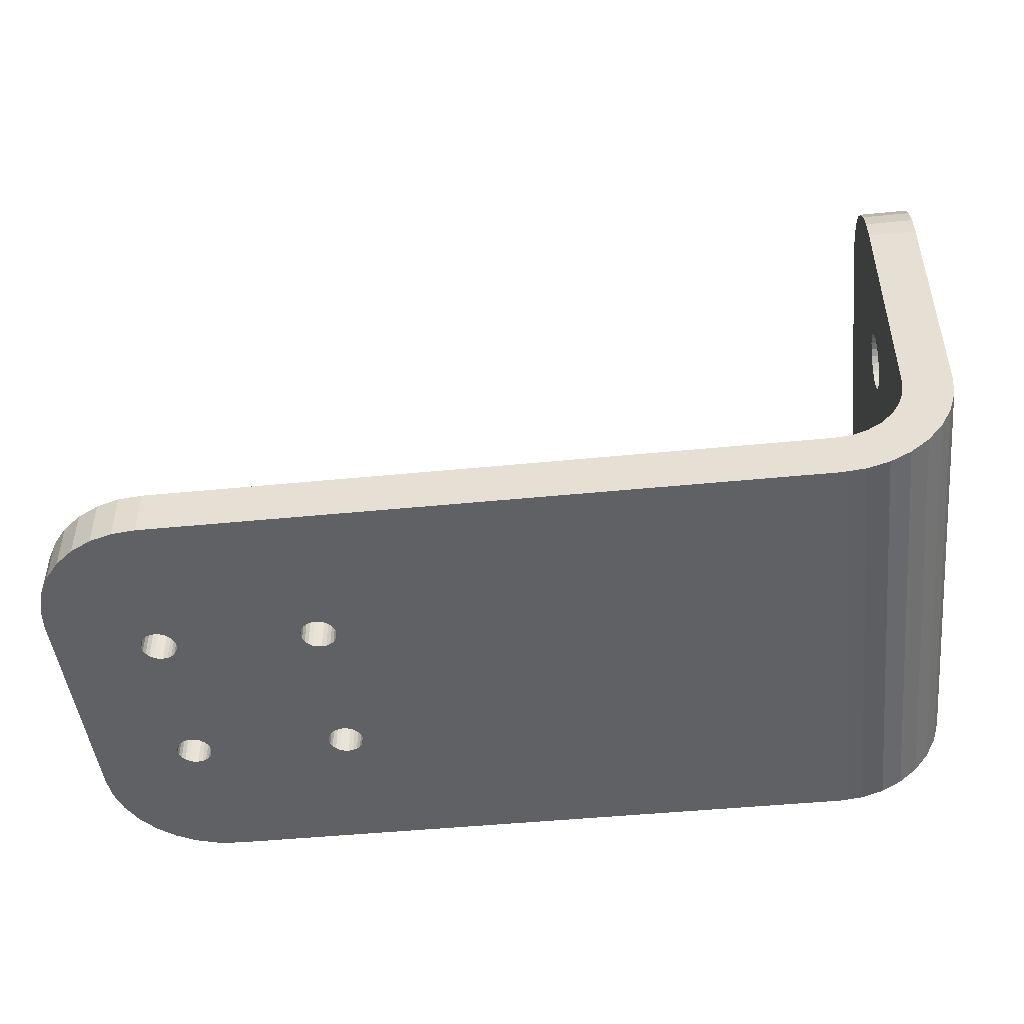
<metadata>
{"format":"obj","ext":"obj","renderer":"f3d","projection":"perspective","resolution":1024,"background":"white","views":[{"elev":-46.8,"azim":6.4,"up":"+Z"}]}
</metadata>
<code>
o Shape_IndexedFaceSet.003
v -0.249 0.6625 0.3094
v -0.249 0.7025 0.3094
v -0.249 0.6725 0.3219
v -0.249 0.6925 0.3219
v -0.249 0.6719 0.322
v -0.249 0.6732 0.322
v -0.249 0.6919 0.322
v -0.249 0.6932 0.322
v -0.249 0.6713 0.3222
v -0.249 0.6738 0.3222
v -0.249 0.6913 0.3222
v -0.249 0.6938 0.3222
v -0.249 0.6708 0.3226
v -0.249 0.6743 0.3226
v -0.249 0.6908 0.3226
v -0.249 0.6943 0.3226
v -0.249 0.6704 0.3231
v -0.249 0.6747 0.3231
v -0.249 0.6904 0.3231
v -0.249 0.6947 0.3231
v -0.249 0.6701 0.3237
v -0.249 0.6749 0.3237
v -0.249 0.6901 0.3237
v -0.249 0.6949 0.3237
v -0.249 0.67 0.3244
v -0.249 0.675 0.3244
v -0.249 0.69 0.3244
v -0.249 0.695 0.3244
v -0.249 0.6701 0.325
v -0.249 0.6749 0.325
v -0.249 0.6901 0.325
v -0.249 0.6949 0.325
v -0.249 0.6704 0.3256
v -0.249 0.6747 0.3256
v -0.249 0.6904 0.3256
v -0.249 0.6947 0.3256
v -0.249 0.6708 0.3261
v -0.249 0.6743 0.3261
v -0.249 0.6908 0.3261
v -0.249 0.6943 0.3261
v -0.249 0.6713 0.3265
v -0.249 0.6738 0.3265
v -0.249 0.6913 0.3265
v -0.249 0.6938 0.3265
v -0.249 0.6719 0.3268
v -0.249 0.6732 0.3268
v -0.249 0.6919 0.3268
v -0.249 0.6932 0.3268
v -0.249 0.6725 0.3269
v -0.249 0.6925 0.3269
v -0.249 0.6625 0.3294
v -0.249 0.7025 0.3294
v -0.249 0.6627 0.3313
v -0.249 0.7023 0.3313
v -0.249 0.6633 0.3332
v -0.249 0.7018 0.3332
v -0.249 0.6642 0.3349
v -0.249 0.7008 0.3349
v -0.249 0.6655 0.3364
v -0.249 0.6996 0.3364
v -0.249 0.667 0.3377
v -0.249 0.6981 0.3377
v -0.249 0.6687 0.3386
v -0.249 0.6964 0.3386
v -0.249 0.6706 0.3392
v -0.249 0.6945 0.3392
v -0.249 0.6725 0.3394
v -0.249 0.6925 0.3394
v -0.2492 0.6625 0.3074
v -0.2492 0.7025 0.3074
v -0.2497 0.6625 0.3055
v -0.2497 0.7025 0.3055
v -0.2507 0.6625 0.3038
v -0.2507 0.7025 0.3038
v -0.2519 0.6625 0.3023
v -0.2519 0.7025 0.3023
v -0.253 0.6625 0.3094
v -0.253 0.7025 0.3094
v -0.253 0.6725 0.3219
v -0.253 0.6925 0.3219
v -0.253 0.6719 0.322
v -0.253 0.6732 0.322
v -0.253 0.6919 0.322
v -0.253 0.6932 0.322
v -0.253 0.6713 0.3222
v -0.253 0.6738 0.3222
v -0.253 0.6913 0.3222
v -0.253 0.6938 0.3222
v -0.253 0.6708 0.3226
v -0.253 0.6743 0.3226
v -0.253 0.6908 0.3226
v -0.253 0.6943 0.3226
v -0.253 0.6704 0.3231
v -0.253 0.6747 0.3231
v -0.253 0.6904 0.3231
v -0.253 0.6947 0.3231
v -0.253 0.6701 0.3237
v -0.253 0.6749 0.3237
v -0.253 0.6901 0.3237
v -0.253 0.6949 0.3237
v -0.253 0.67 0.3244
v -0.253 0.675 0.3244
v -0.253 0.69 0.3244
v -0.253 0.695 0.3244
v -0.253 0.6701 0.325
v -0.253 0.6749 0.325
v -0.253 0.6901 0.325
v -0.253 0.6949 0.325
v -0.253 0.6704 0.3256
v -0.253 0.6747 0.3256
v -0.253 0.6904 0.3256
v -0.253 0.6947 0.3256
v -0.253 0.6708 0.3261
v -0.253 0.6743 0.3261
v -0.253 0.6908 0.3261
v -0.253 0.6943 0.3261
v -0.253 0.6713 0.3265
v -0.253 0.6738 0.3265
v -0.253 0.6913 0.3265
v -0.253 0.6938 0.3265
v -0.253 0.6719 0.3268
v -0.253 0.6732 0.3268
v -0.253 0.6919 0.3268
v -0.253 0.6932 0.3268
v -0.253 0.6725 0.3269
v -0.253 0.6925 0.3269
v -0.253 0.6625 0.3294
v -0.253 0.7025 0.3294
v -0.253 0.6627 0.3313
v -0.253 0.7023 0.3313
v -0.253 0.6633 0.3332
v -0.253 0.7018 0.3332
v -0.253 0.6642 0.3349
v -0.253 0.7008 0.3349
v -0.253 0.6655 0.3364
v -0.253 0.6996 0.3364
v -0.253 0.667 0.3377
v -0.253 0.6981 0.3377
v -0.253 0.6687 0.3386
v -0.253 0.6964 0.3386
v -0.253 0.6706 0.3392
v -0.253 0.6945 0.3392
v -0.253 0.6725 0.3394
v -0.253 0.6925 0.3394
v -0.2531 0.6625 0.308
v -0.2531 0.7025 0.308
v -0.2534 0.6625 0.3011
v -0.2534 0.7025 0.3011
v -0.2536 0.6625 0.3068
v -0.2536 0.7025 0.3068
v -0.2543 0.6625 0.3056
v -0.2543 0.7025 0.3056
v -0.2551 0.6625 0.3001
v -0.2551 0.7025 0.3001
v -0.2552 0.6625 0.3047
v -0.2552 0.7025 0.3047
v -0.2564 0.6625 0.304
v -0.2564 0.7025 0.304
v -0.257 0.6625 0.2996
v -0.257 0.7025 0.2996
v -0.2576 0.6625 0.3035
v -0.2576 0.7025 0.3035
v -0.259 0.6625 0.2994
v -0.259 0.7025 0.2994
v -0.259 0.6625 0.3034
v -0.259 0.7025 0.3034
v -0.3002 0.6758 0.2994
v -0.3002 0.6892 0.2994
v -0.3002 0.6758 0.3034
v -0.3002 0.6892 0.3034
v -0.3003 0.6754 0.2994
v -0.3003 0.6762 0.2994
v -0.3003 0.6889 0.2994
v -0.3003 0.6896 0.2994
v -0.3003 0.6754 0.3034
v -0.3003 0.6762 0.3034
v -0.3003 0.6889 0.3034
v -0.3003 0.6896 0.3034
v -0.3004 0.6751 0.2994
v -0.3004 0.6766 0.2994
v -0.3004 0.6885 0.2994
v -0.3004 0.69 0.2994
v -0.3004 0.6751 0.3034
v -0.3004 0.6766 0.3034
v -0.3004 0.6885 0.3034
v -0.3004 0.69 0.3034
v -0.3007 0.6747 0.2994
v -0.3007 0.6769 0.2994
v -0.3007 0.6882 0.2994
v -0.3007 0.6903 0.2994
v -0.3007 0.6747 0.3034
v -0.3007 0.6769 0.3034
v -0.3007 0.6882 0.3034
v -0.3007 0.6903 0.3034
v -0.301 0.6745 0.2994
v -0.301 0.6771 0.2994
v -0.301 0.6879 0.2994
v -0.301 0.6905 0.2994
v -0.301 0.6745 0.3034
v -0.301 0.6771 0.3034
v -0.301 0.6879 0.3034
v -0.301 0.6905 0.3034
v -0.3014 0.6744 0.2994
v -0.3014 0.6773 0.2994
v -0.3014 0.6878 0.2994
v -0.3014 0.6907 0.2994
v -0.3014 0.6744 0.3034
v -0.3014 0.6773 0.3034
v -0.3014 0.6878 0.3034
v -0.3014 0.6907 0.3034
v -0.3017 0.6743 0.2994
v -0.3017 0.6773 0.2994
v -0.3017 0.6877 0.2994
v -0.3017 0.6907 0.2994
v -0.3017 0.6743 0.3034
v -0.3017 0.6773 0.3034
v -0.3017 0.6877 0.3034
v -0.3017 0.6907 0.3034
v -0.3021 0.6744 0.2994
v -0.3021 0.6773 0.2994
v -0.3021 0.6878 0.2994
v -0.3021 0.6907 0.2994
v -0.3021 0.6744 0.3034
v -0.3021 0.6773 0.3034
v -0.3021 0.6878 0.3034
v -0.3021 0.6907 0.3034
v -0.3025 0.6745 0.2994
v -0.3025 0.6771 0.2994
v -0.3025 0.6879 0.2994
v -0.3025 0.6905 0.2994
v -0.3025 0.6745 0.3034
v -0.3025 0.6771 0.3034
v -0.3025 0.6879 0.3034
v -0.3025 0.6905 0.3034
v -0.3028 0.6747 0.2994
v -0.3028 0.6769 0.2994
v -0.3028 0.6882 0.2994
v -0.3028 0.6903 0.2994
v -0.3028 0.6747 0.3034
v -0.3028 0.6769 0.3034
v -0.3028 0.6882 0.3034
v -0.3028 0.6903 0.3034
v -0.303 0.6751 0.2994
v -0.303 0.6766 0.2994
v -0.303 0.6885 0.2994
v -0.303 0.69 0.2994
v -0.303 0.6751 0.3034
v -0.303 0.6766 0.3034
v -0.303 0.6885 0.3034
v -0.303 0.69 0.3034
v -0.3032 0.6754 0.2994
v -0.3032 0.6762 0.2994
v -0.3032 0.6889 0.2994
v -0.3032 0.6896 0.2994
v -0.3032 0.6754 0.3034
v -0.3032 0.6762 0.3034
v -0.3032 0.6889 0.3034
v -0.3032 0.6896 0.3034
v -0.3032 0.6758 0.2994
v -0.3032 0.6892 0.2994
v -0.3032 0.6758 0.3034
v -0.3032 0.6892 0.3034
v -0.3137 0.6758 0.2994
v -0.3137 0.6892 0.2994
v -0.3137 0.6758 0.3034
v -0.3137 0.6892 0.3034
v -0.3137 0.6754 0.2994
v -0.3137 0.6762 0.2994
v -0.3137 0.6889 0.2994
v -0.3137 0.6896 0.2994
v -0.3137 0.6754 0.3034
v -0.3137 0.6762 0.3034
v -0.3137 0.6889 0.3034
v -0.3137 0.6896 0.3034
v -0.3139 0.6751 0.2994
v -0.3139 0.6766 0.2994
v -0.3139 0.6885 0.2994
v -0.3139 0.69 0.2994
v -0.3139 0.6751 0.3034
v -0.3139 0.6766 0.3034
v -0.3139 0.6885 0.3034
v -0.3139 0.69 0.3034
v -0.314 0.6625 0.2994
v -0.314 0.7025 0.2994
v -0.314 0.6625 0.3034
v -0.314 0.7025 0.3034
v -0.3141 0.6747 0.2994
v -0.3141 0.6769 0.2994
v -0.3141 0.6882 0.2994
v -0.3141 0.6903 0.2994
v -0.3141 0.6747 0.3034
v -0.3141 0.6769 0.3034
v -0.3141 0.6882 0.3034
v -0.3141 0.6903 0.3034
v -0.3144 0.6745 0.2994
v -0.3144 0.6771 0.2994
v -0.3144 0.6879 0.2994
v -0.3144 0.6905 0.2994
v -0.3144 0.6745 0.3034
v -0.3144 0.6771 0.3034
v -0.3144 0.6879 0.3034
v -0.3144 0.6905 0.3034
v -0.3148 0.6744 0.2994
v -0.3148 0.6773 0.2994
v -0.3148 0.6878 0.2994
v -0.3148 0.6907 0.2994
v -0.3148 0.6744 0.3034
v -0.3148 0.6773 0.3034
v -0.3148 0.6878 0.3034
v -0.3148 0.6907 0.3034
v -0.3152 0.6743 0.2994
v -0.3152 0.6773 0.2994
v -0.3152 0.6877 0.2994
v -0.3152 0.6907 0.2994
v -0.3152 0.6743 0.3034
v -0.3152 0.6773 0.3034
v -0.3152 0.6877 0.3034
v -0.3152 0.6907 0.3034
v -0.3156 0.6744 0.2994
v -0.3156 0.6773 0.2994
v -0.3156 0.6878 0.2994
v -0.3156 0.6907 0.2994
v -0.3156 0.6744 0.3034
v -0.3156 0.6773 0.3034
v -0.3156 0.6878 0.3034
v -0.3156 0.6907 0.3034
v -0.3159 0.6627 0.2994
v -0.3159 0.7023 0.2994
v -0.3159 0.6627 0.3034
v -0.3159 0.7023 0.3034
v -0.3159 0.6745 0.2994
v -0.3159 0.6771 0.2994
v -0.3159 0.6879 0.2994
v -0.3159 0.6905 0.2994
v -0.3159 0.6745 0.3034
v -0.3159 0.6771 0.3034
v -0.3159 0.6879 0.3034
v -0.3159 0.6905 0.3034
v -0.3162 0.6747 0.2994
v -0.3162 0.6769 0.2994
v -0.3162 0.6882 0.2994
v -0.3162 0.6903 0.2994
v -0.3162 0.6747 0.3034
v -0.3162 0.6769 0.3034
v -0.3162 0.6882 0.3034
v -0.3162 0.6903 0.3034
v -0.3165 0.6751 0.2994
v -0.3165 0.6766 0.2994
v -0.3165 0.6885 0.2994
v -0.3165 0.69 0.2994
v -0.3165 0.6751 0.3034
v -0.3165 0.6766 0.3034
v -0.3165 0.6885 0.3034
v -0.3165 0.69 0.3034
v -0.3166 0.6754 0.2994
v -0.3166 0.6762 0.2994
v -0.3166 0.6889 0.2994
v -0.3166 0.6896 0.2994
v -0.3166 0.6754 0.3034
v -0.3166 0.6762 0.3034
v -0.3166 0.6889 0.3034
v -0.3166 0.6896 0.3034
v -0.3167 0.6758 0.2994
v -0.3167 0.6892 0.2994
v -0.3167 0.6758 0.3034
v -0.3167 0.6892 0.3034
v -0.3178 0.6633 0.2994
v -0.3178 0.7018 0.2994
v -0.3178 0.6633 0.3034
v -0.3178 0.7018 0.3034
v -0.3195 0.6642 0.2994
v -0.3195 0.7008 0.2994
v -0.3195 0.6642 0.3034
v -0.3195 0.7008 0.3034
v -0.321 0.6655 0.2994
v -0.321 0.6996 0.2994
v -0.321 0.6655 0.3034
v -0.321 0.6996 0.3034
v -0.3223 0.667 0.2994
v -0.3223 0.6981 0.2994
v -0.3223 0.667 0.3034
v -0.3223 0.6981 0.3034
v -0.3232 0.6687 0.2994
v -0.3232 0.6964 0.2994
v -0.3232 0.6687 0.3034
v -0.3232 0.6964 0.3034
v -0.3238 0.6706 0.2994
v -0.3238 0.6945 0.2994
v -0.3238 0.6706 0.3034
v -0.3238 0.6945 0.3034
v -0.324 0.6725 0.2994
v -0.324 0.6925 0.2994
v -0.324 0.6725 0.3034
v -0.324 0.6925 0.3034
f 82 10 86
f 345 349 353
f 373 375 371
f 202 190 194
f 85 5 81
f 103 23 99
f 122 49 125
f 301 305 309
f 351 355 359
f 279 287 291
f 239 243 247
f 273 277 281
f 93 13 89
f 280 268 272
f 255 259 261
f 376 382 378
f 119 144 123
f 201 205 209
f 242 230 234
f 308 296 300
f 200 188 192
f 191 195 199
f 336 320 324
f 98 26 102
f 118 46 122
f 109 29 105
f 84 12 88
f 96 24 100
f 359 363 365
f 175 179 183
f 111 31 107
f 130 56 54
f 59 137 135
f 266 269 273
f 72 69 71
f 310 298 302
f 170 173 177
f 240 228 232
f 131 121 117
f 343 347 351
f 291 295 299
f 233 237 241
f 225 229 233
f 344 332 336
f 250 238 242
f 177 181 185
f 231 235 239
f 208 196 200
f 292 280 248
f 360 348 352
f 279 291 247
f 169 171 175
f 361 364 366
f 337 341 345
f 256 244 248
f 76 156 152
f 248 236 240
f 293 297 301
f 326 314 318
f 92 20 96
f 90 18 94
f 224 212 216
f 76 73 75
f 164 159 163
f 123 43 119
f 97 17 93
f 104 32 108
f 100 28 104
f 99 19 95
f 117 37 113
f 134 60 58
f 328 370 330
f 55 133 131
f 157 162 161
f 77 146 145
f 26 22 23
f 155 158 157
f 70 1 69
f 128 54 52
f 346 334 338
f 125 45 121
f 44 40 54
f 144 67 68
f 124 50 126
f 75 151 155
f 213 188 196
f 199 203 207
f 357 349 392
f 292 276 280
f 185 189 193
f 178 168 170
f 272 263 265
f 265 267 271
f 271 275 279
f 335 339 343
f 324 312 316
f 315 319 323
f 352 340 344
f 249 300 241
f 299 303 307
f 323 331 335
f 365 356 360
f 216 204 208
f 316 304 308
f 300 288 292
f 176 167 169
f 210 198 202
f 186 174 178
f 241 245 249
f 249 253 257
f 307 311 315
f 207 211 215
f 388 394 390
f 193 197 201
f 258 246 250
f 194 182 186
f 215 219 223
f 354 342 346
f 223 227 231
f 234 222 226
f 262 254 258
f 192 180 184
f 247 251 255
f 226 214 218
f 218 206 210
f 184 172 176
f 138 64 62
f 116 44 120
f 261 252 256
f 183 187 191
f 209 213 217
f 217 221 225
f 353 357 361
f 101 21 97
f 232 220 224
f 145 150 149
f 325 333 337
f 160 153 159
f 318 306 310
f 126 47 123
f 338 322 326
f 284 206 214
f 362 350 354
f 302 290 294
f 107 27 103
f 309 313 317
f 294 278 282
f 282 270 274
f 281 289 293
f 377 379 375
f 74 71 73
f 105 25 101
f 149 152 151
f 110 38 114
f 329 367 327
f 148 75 147
f 102 30 106
f 81 3 79
f 114 42 118
f 161 166 165
f 95 15 91
f 393 392 391
f 121 41 117
f 154 147 153
f 389 391 387
f 86 14 90
f 79 6 82
f 274 264 266
f 94 22 98
f 113 33 109
f 119 39 115
f 61 139 137
f 372 378 374
f 88 16 92
f 108 36 112
f 112 40 116
f 106 34 110
f 384 390 386
f 80 8 84
f 51 129 127
f 91 11 87
f 87 7 83
f 369 371 367
f 151 156 155
f 63 141 139
f 83 4 80
f 140 66 64
f 317 321 325
f 132 58 56
f 122 125 141
f 284 330 286
f 136 62 60
f 142 68 66
f 257 260 262
f 53 131 129
f 381 383 379
f 57 135 133
f 120 48 124
f 235 283 287
f 380 386 382
f 368 374 370
f 115 35 111
f 285 327 283
f 89 9 85
f 385 387 383
f 366 358 362
f 65 143 141
f 82 6 10
f 345 341 349
f 373 377 375
f 202 198 190
f 85 9 5
f 103 27 23
f 122 46 49
f 301 297 305
f 351 347 355
f 279 275 287
f 239 235 243
f 273 269 277
f 93 17 13
f 280 276 268
f 255 251 259
f 376 380 382
f 115 111 143
f 111 141 143
f 143 144 115
f 115 144 119
f 144 142 126
f 142 140 126
f 144 126 123
f 140 124 126
f 201 197 205
f 242 238 230
f 308 304 296
f 200 196 188
f 191 187 195
f 336 332 320
f 98 22 26
f 118 42 46
f 109 33 29
f 84 8 12
f 96 20 24
f 359 355 363
f 175 171 179
f 111 35 31
f 130 132 56
f 59 61 137
f 266 264 269
f 72 70 69
f 310 306 298
f 170 168 173
f 240 236 228
f 117 113 129
f 129 131 117
f 343 339 347
f 291 287 295
f 233 229 237
f 225 221 229
f 344 340 332
f 250 246 238
f 177 173 181
f 231 227 235
f 208 204 196
f 361 324 353
f 324 316 325
f 353 324 345
f 316 308 309
f 308 249 293
f 309 308 301
f 249 257 281
f 345 324 337
f 337 324 325
f 301 308 293
f 257 262 273
f 262 258 266
f 293 249 281
f 258 250 274
f 250 242 282
f 317 325 316
f 309 317 316
f 281 257 273
f 273 262 266
f 242 234 286
f 266 258 274
f 234 226 286
f 274 250 282
f 282 242 294
f 226 218 286
f 294 242 286
f 302 294 286
f 310 302 286
f 310 330 318
f 330 310 286
f 318 330 370
f 370 326 318
f 165 166 177
f 166 286 202
f 199 207 165
f 191 199 165
f 166 202 194
f 202 286 210
f 218 210 286
f 183 191 165
f 175 183 165
f 169 175 165
f 176 169 165
f 166 194 186
f 166 186 178
f 184 176 185
f 176 165 177
f 185 176 177
f 192 184 185
f 166 178 170
f 166 170 177
f 200 192 193
f 208 200 201
f 192 185 193
f 200 193 201
f 216 208 209
f 208 201 209
f 224 216 217
f 216 209 217
f 232 224 225
f 224 217 225
f 240 232 233
f 232 225 233
f 248 240 292
f 233 241 240
f 241 300 292
f 292 240 241
f 280 261 256
f 256 248 280
f 360 356 348
f 336 324 361
f 336 361 344
f 361 366 394
f 344 361 352
f 352 361 394
f 360 352 393
f 393 352 394
f 365 360 393
f 338 326 378
f 326 370 374
f 374 378 326
f 338 382 386
f 378 382 338
f 346 394 354
f 386 390 346
f 390 394 346
f 362 394 366
f 393 389 343
f 389 385 343
f 385 381 335
f 323 381 377
f 377 373 323
f 323 373 315
f 373 369 315
f 369 329 315
f 329 285 315
f 285 165 207
f 223 285 215
f 207 215 285
f 285 223 231
f 381 323 335
f 394 362 354
f 346 338 386
f 285 231 239
f 285 239 291
f 315 285 307
f 365 393 359
f 359 393 351
f 239 247 291
f 255 261 265
f 261 280 272
f 307 285 299
f 247 255 279
f 299 285 291
f 351 393 343
f 261 272 265
f 335 343 385
f 255 265 271
f 255 271 279
f 169 167 171
f 361 357 364
f 337 333 341
f 256 252 244
f 148 154 158
f 154 160 162
f 160 164 166
f 164 284 166
f 284 286 166
f 76 148 156
f 154 162 158
f 72 74 150
f 74 76 152
f 150 74 152
f 2 70 78
f 70 72 146
f 78 70 146
f 128 52 2
f 78 128 2
f 160 166 162
f 146 72 150
f 148 158 156
f 248 244 236
f 293 289 297
f 326 322 314
f 92 16 20
f 90 14 18
f 224 220 212
f 76 74 73
f 164 160 159
f 123 47 43
f 97 21 17
f 104 28 32
f 100 24 28
f 99 23 19
f 117 41 37
f 134 136 60
f 328 368 370
f 55 57 133
f 157 158 162
f 77 78 146
f 29 33 51
f 33 53 51
f 51 1 17
f 29 51 25
f 2 24 20
f 2 20 16
f 25 51 21
f 21 51 17
f 2 16 12
f 2 12 8
f 1 2 11
f 2 8 4
f 2 4 7
f 13 17 1
f 9 13 1
f 2 7 11
f 5 9 1
f 3 5 1
f 1 11 10
f 11 15 10
f 15 19 14
f 10 15 14
f 6 3 1
f 10 6 1
f 19 23 18
f 23 27 26
f 27 46 42
f 27 42 38
f 14 19 18
f 27 38 34
f 27 34 30
f 22 18 23
f 27 30 26
f 155 156 158
f 70 2 1
f 128 130 54
f 346 342 334
f 125 49 45
f 46 27 31
f 46 31 35
f 49 46 67
f 46 35 39
f 46 39 67
f 39 43 68
f 67 39 68
f 43 47 68
f 47 50 68
f 53 33 37
f 57 55 41
f 55 53 41
f 57 45 59
f 61 59 45
f 61 45 63
f 65 63 49
f 49 63 45
f 67 65 49
f 64 66 50
f 66 68 50
f 60 62 48
f 62 64 48
f 48 64 50
f 56 58 44
f 58 60 48
f 52 54 40
f 54 56 44
f 24 2 52
f 28 24 52
f 45 57 41
f 53 37 41
f 58 48 44
f 32 28 52
f 36 32 52
f 40 36 52
f 144 143 67
f 124 48 50
f 153 147 157
f 147 75 155
f 75 73 151
f 73 71 149
f 71 69 145
f 69 1 77
f 71 145 149
f 1 51 127
f 1 127 77
f 73 149 151
f 159 153 161
f 147 155 157
f 283 163 165
f 163 159 165
f 165 285 283
f 77 145 69
f 161 165 159
f 157 161 153
f 204 212 213
f 212 237 229
f 212 229 221
f 196 204 213
f 212 221 213
f 213 180 188
f 199 195 203
f 333 321 391
f 321 383 391
f 383 387 391
f 391 392 349
f 392 388 342
f 364 392 358
f 388 384 342
f 384 380 334
f 350 392 342
f 380 376 334
f 376 372 322
f 372 368 322
f 368 328 314
f 334 376 322
f 328 306 314
f 314 322 368
f 392 364 357
f 392 350 358
f 341 333 391
f 342 384 334
f 349 341 391
f 292 288 276
f 185 181 189
f 178 174 168
f 272 268 263
f 265 263 267
f 271 267 275
f 335 331 339
f 324 320 312
f 315 311 319
f 352 348 340
f 249 308 300
f 299 295 303
f 323 319 331
f 365 363 356
f 216 212 204
f 316 312 304
f 300 296 288
f 176 172 167
f 210 206 198
f 186 182 174
f 241 237 245
f 249 245 253
f 307 303 311
f 207 203 211
f 388 392 394
f 193 189 197
f 258 254 246
f 194 190 182
f 215 211 219
f 354 350 342
f 223 219 227
f 234 230 222
f 262 260 254
f 192 188 180
f 247 243 251
f 226 222 214
f 218 214 206
f 184 180 172
f 138 140 64
f 116 40 44
f 261 259 252
f 183 179 187
f 209 205 213
f 217 213 221
f 353 349 357
f 101 25 21
f 232 228 220
f 145 146 150
f 325 321 333
f 160 154 153
f 318 314 306
f 126 50 47
f 338 334 322
f 251 267 263
f 251 263 259
f 263 268 259
f 259 268 252
f 268 276 252
f 252 276 244
f 276 288 244
f 244 288 236
f 288 296 289
f 236 288 289
f 296 304 297
f 236 289 237
f 228 236 237
f 304 312 305
f 277 237 289
f 237 212 220
f 220 228 237
f 237 277 245
f 245 277 269
f 312 320 313
f 289 296 297
f 253 245 269
f 320 332 321
f 260 253 269
f 332 340 321
f 254 260 264
f 297 304 305
f 246 254 270
f 260 269 264
f 238 246 278
f 180 213 205
f 172 180 181
f 180 205 197
f 180 197 189
f 167 172 163
f 180 189 181
f 172 181 173
f 172 173 163
f 173 168 164
f 163 173 164
f 163 187 179
f 284 164 198
f 190 164 182
f 306 328 284
f 298 306 284
f 163 179 171
f 163 171 167
f 290 298 284
f 278 290 238
f 290 284 238
f 238 284 230
f 168 174 164
f 270 278 246
f 264 270 254
f 174 182 164
f 383 321 348
f 321 313 320
f 348 321 340
f 375 379 319
f 379 383 331
f 319 379 331
f 367 371 319
f 371 375 319
f 311 327 367
f 319 311 367
f 313 305 312
f 339 331 383
f 347 339 383
f 355 347 383
f 363 355 383
f 356 363 383
f 348 356 383
f 164 190 198
f 222 230 284
f 284 198 206
f 214 222 284
f 362 358 350
f 302 298 290
f 107 31 27
f 309 305 313
f 294 290 278
f 282 278 270
f 281 277 289
f 377 381 379
f 74 72 71
f 105 29 25
f 149 150 152
f 110 34 38
f 329 369 367
f 148 76 75
f 102 26 30
f 81 5 3
f 114 38 42
f 161 162 166
f 95 19 15
f 393 394 392
f 121 45 41
f 154 148 147
f 389 393 391
f 86 10 14
f 79 3 6
f 274 270 264
f 94 18 22
f 113 37 33
f 119 43 39
f 61 63 139
f 372 376 378
f 88 12 16
f 108 32 36
f 112 36 40
f 106 30 34
f 384 388 390
f 80 4 8
f 51 53 129
f 91 15 11
f 87 11 7
f 369 373 371
f 151 152 156
f 63 65 141
f 83 7 4
f 140 142 66
f 317 313 321
f 132 134 58
f 120 124 136
f 124 140 138
f 138 136 124
f 120 136 134
f 134 132 120
f 120 132 130
f 130 128 116
f 116 128 112
f 77 127 93
f 127 129 113
f 105 127 109
f 113 109 127
f 128 78 96
f 112 128 108
f 120 130 116
f 127 105 101
f 127 101 97
f 108 128 104
f 104 128 100
f 127 97 93
f 100 128 96
f 77 93 89
f 77 89 85
f 92 96 78
f 77 85 81
f 77 81 79
f 88 92 78
f 84 88 78
f 78 77 86
f 77 79 82
f 77 82 86
f 80 84 78
f 83 80 78
f 78 86 87
f 86 90 87
f 87 83 78
f 91 87 90
f 90 94 91
f 94 98 95
f 91 94 95
f 98 102 99
f 95 98 99
f 102 106 103
f 99 102 103
f 106 110 107
f 103 106 107
f 110 114 111
f 107 110 111
f 141 111 114
f 141 114 118
f 139 141 125
f 122 141 118
f 135 137 121
f 137 139 121
f 131 133 121
f 133 135 121
f 125 121 139
f 284 328 330
f 136 138 62
f 142 144 68
f 257 253 260
f 53 55 131
f 381 385 383
f 57 59 135
f 120 44 48
f 195 187 163
f 163 283 195
f 283 327 303
f 195 283 203
f 327 311 303
f 303 295 283
f 203 283 211
f 211 283 219
f 295 287 283
f 275 267 251
f 287 275 243
f 219 283 227
f 227 283 235
f 287 243 235
f 275 251 243
f 380 384 386
f 368 372 374
f 115 39 35
f 285 329 327
f 89 13 9
f 385 389 387
f 366 364 358
f 65 67 143

</code>
